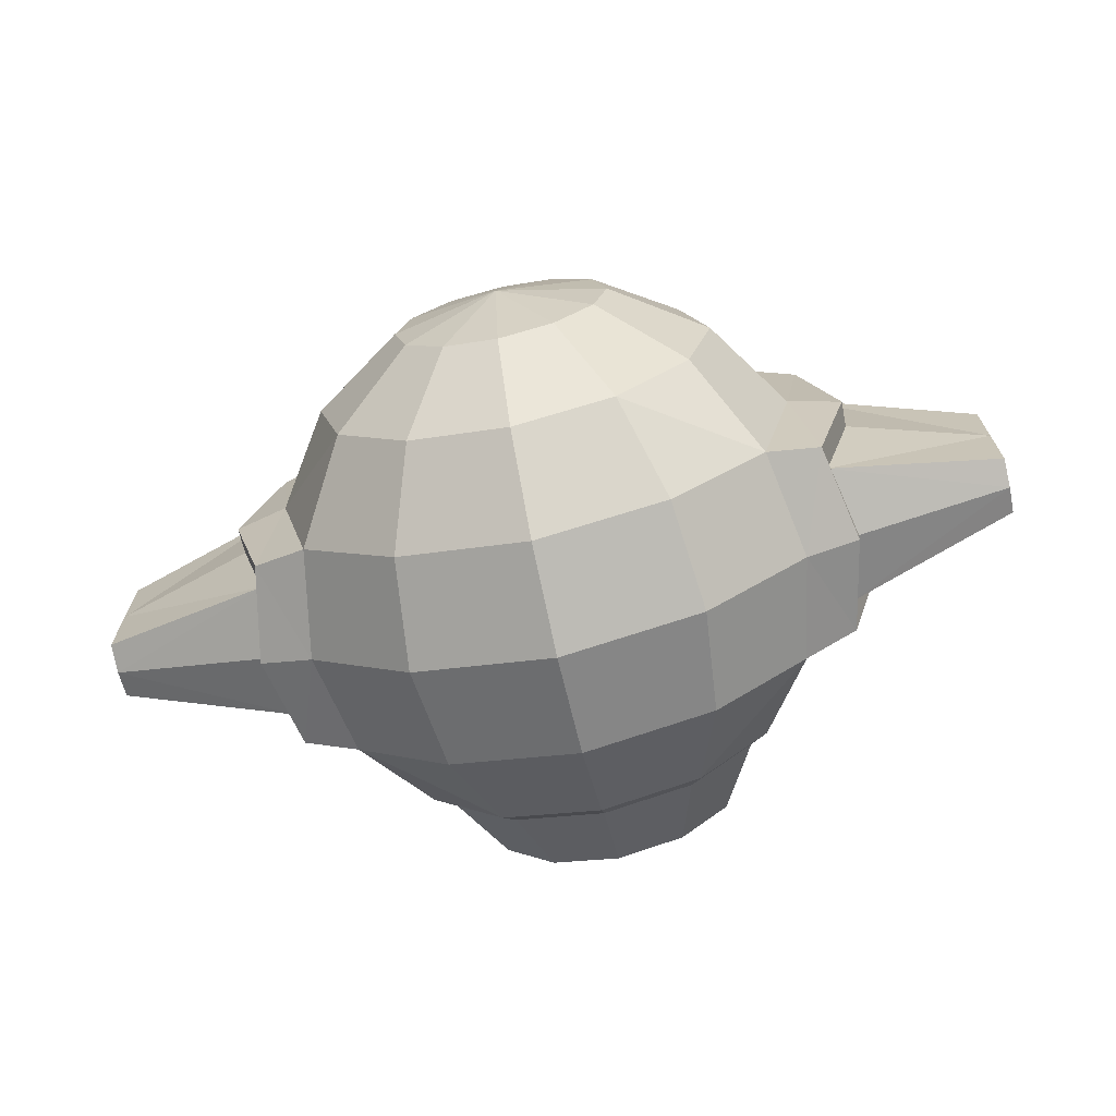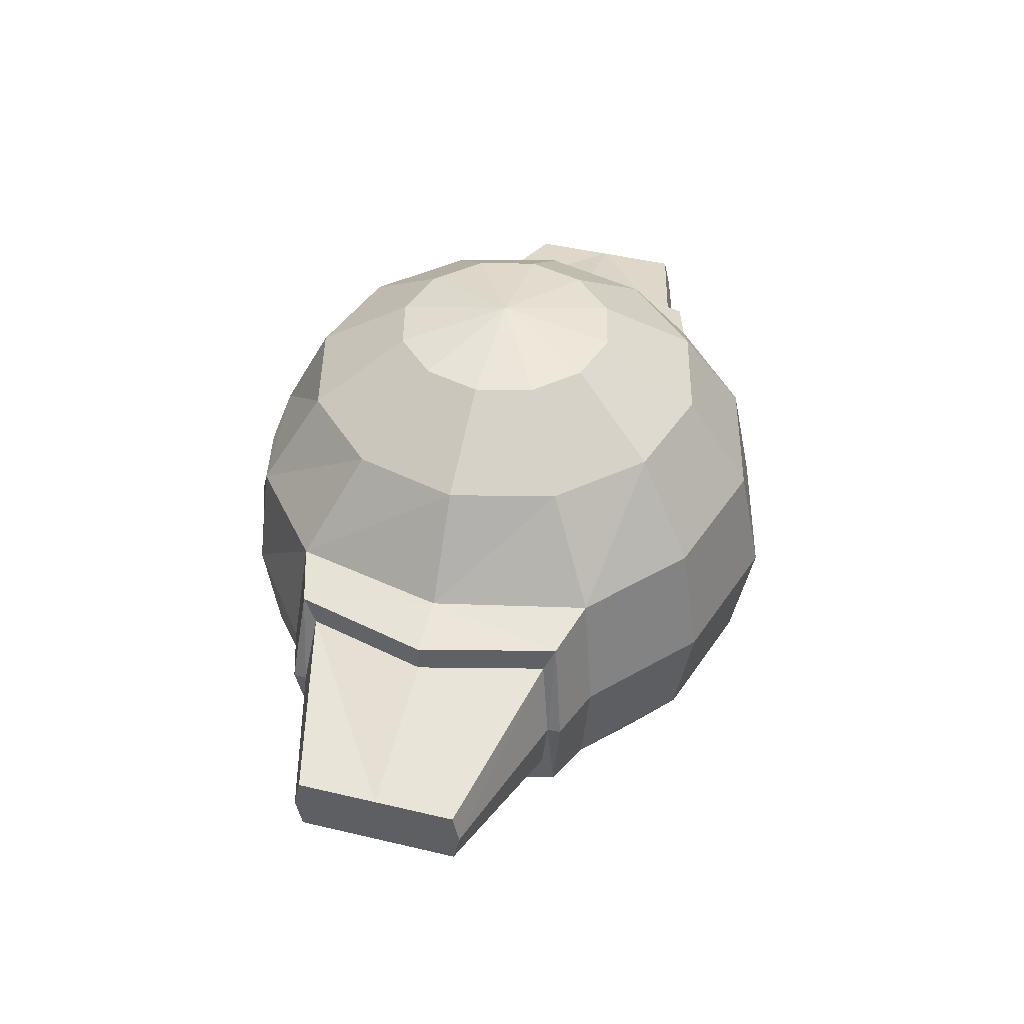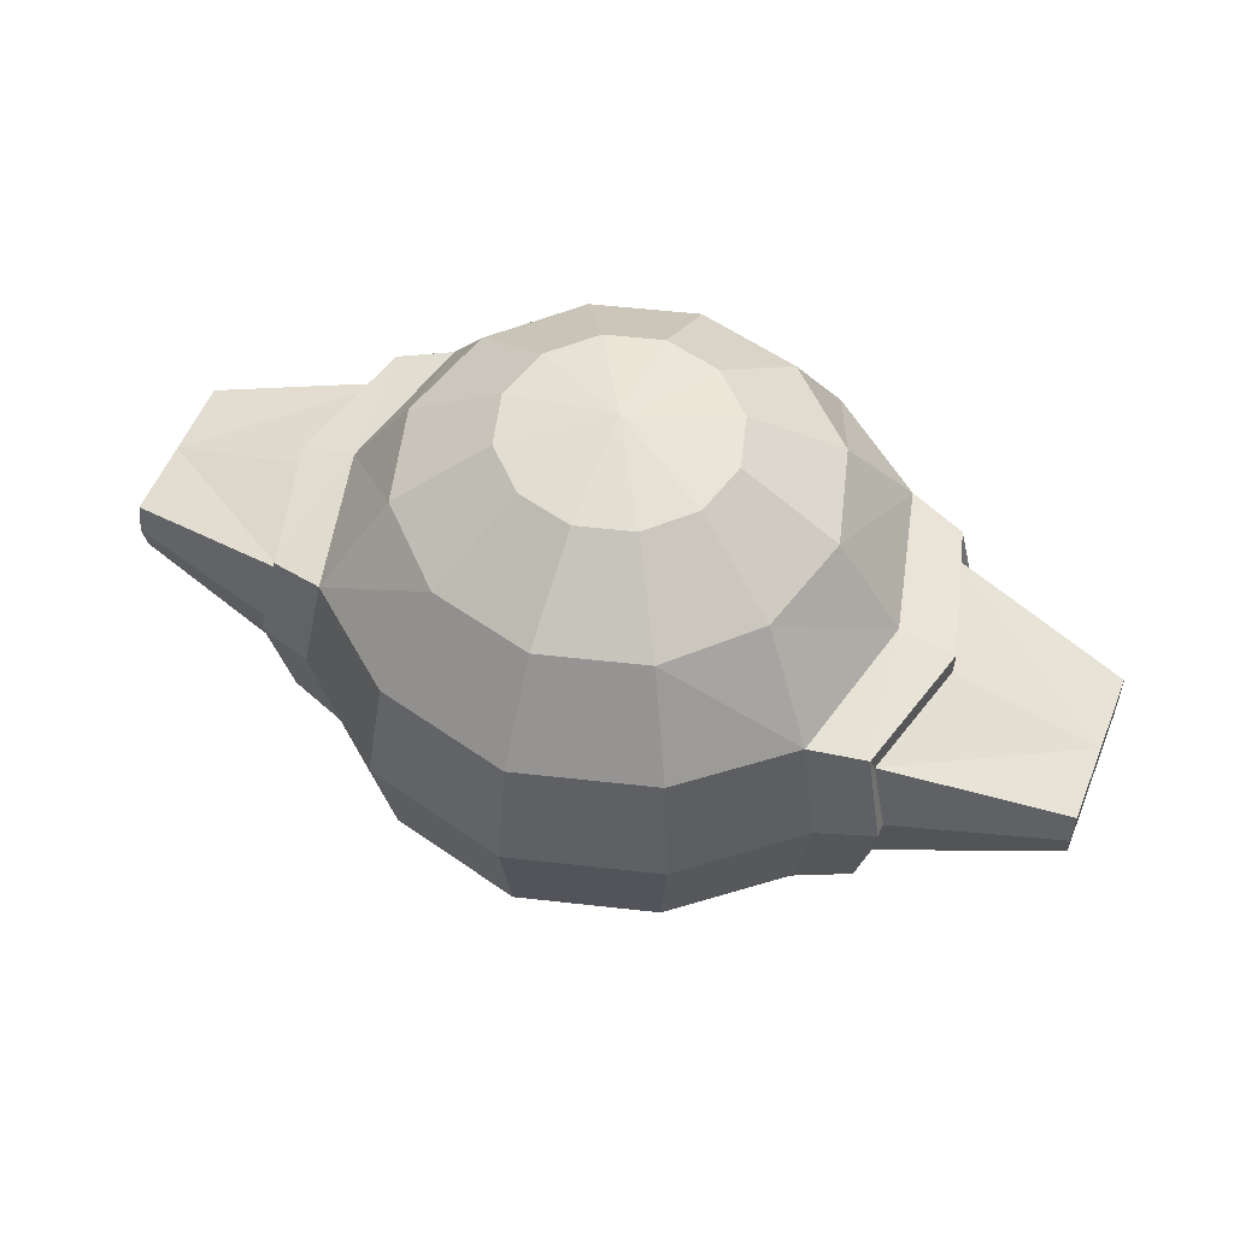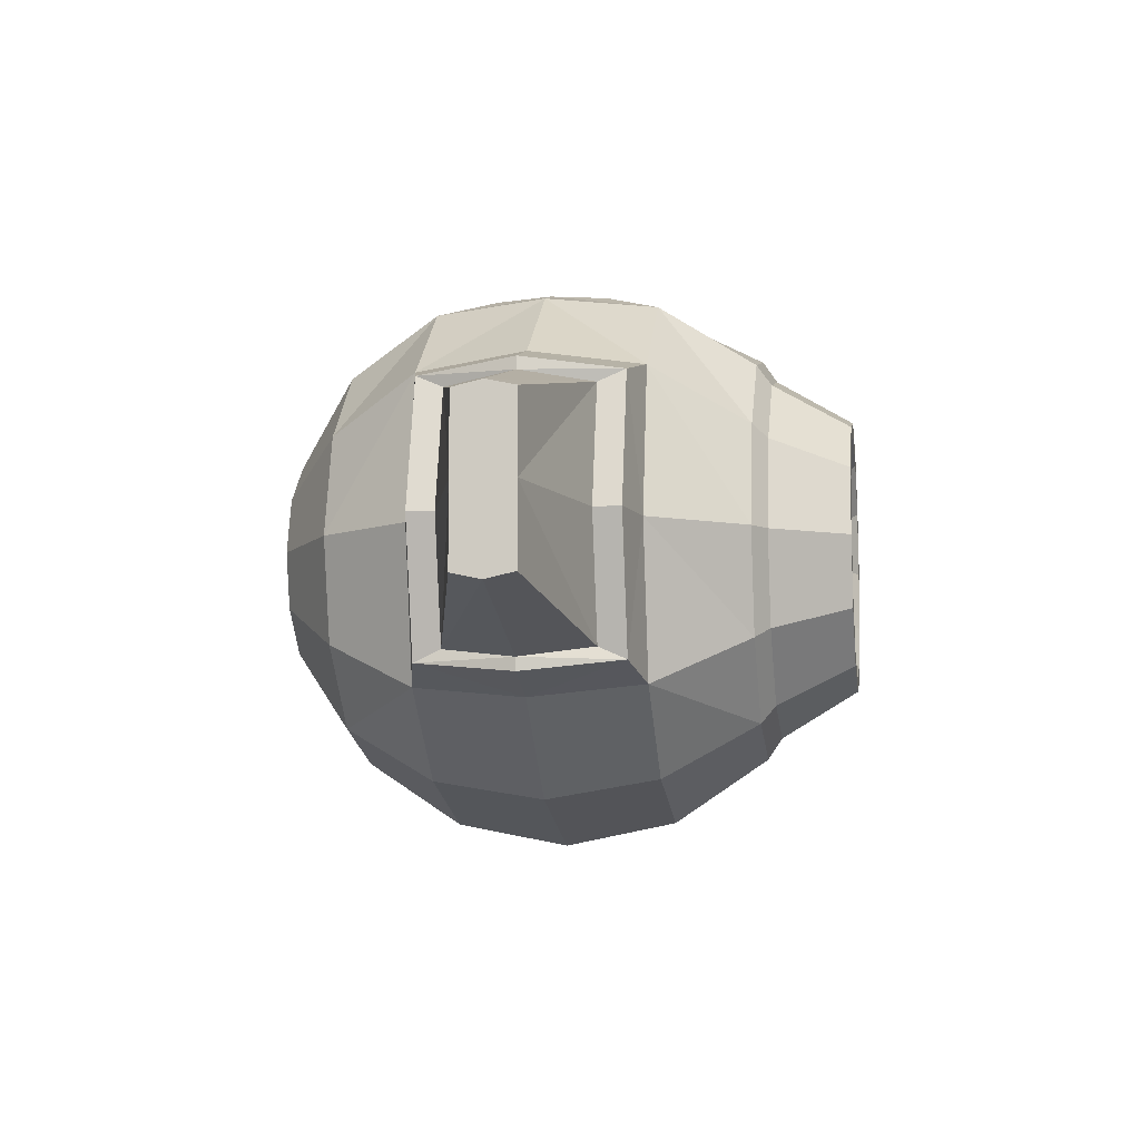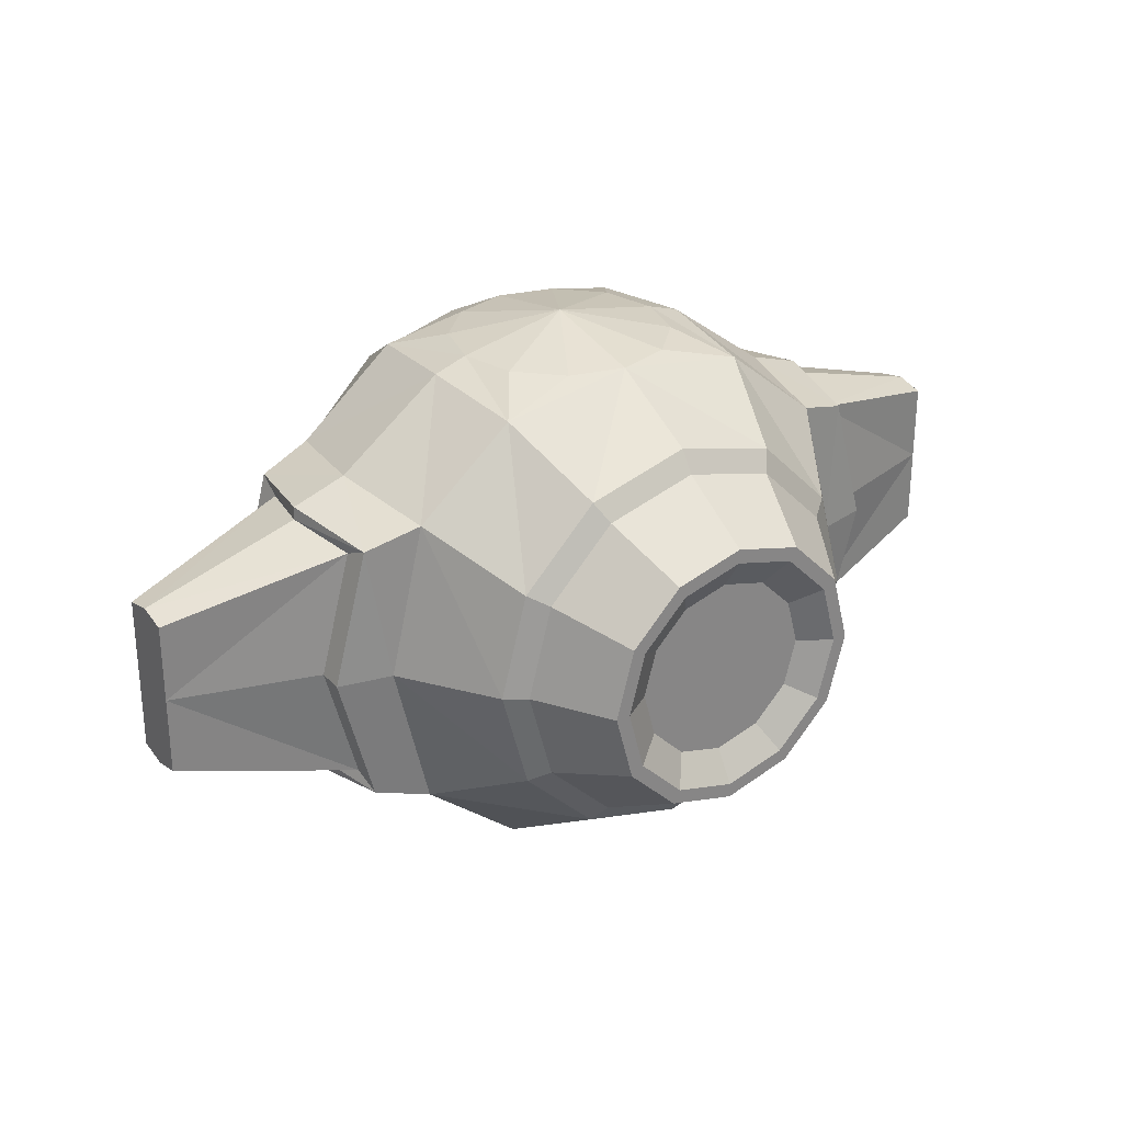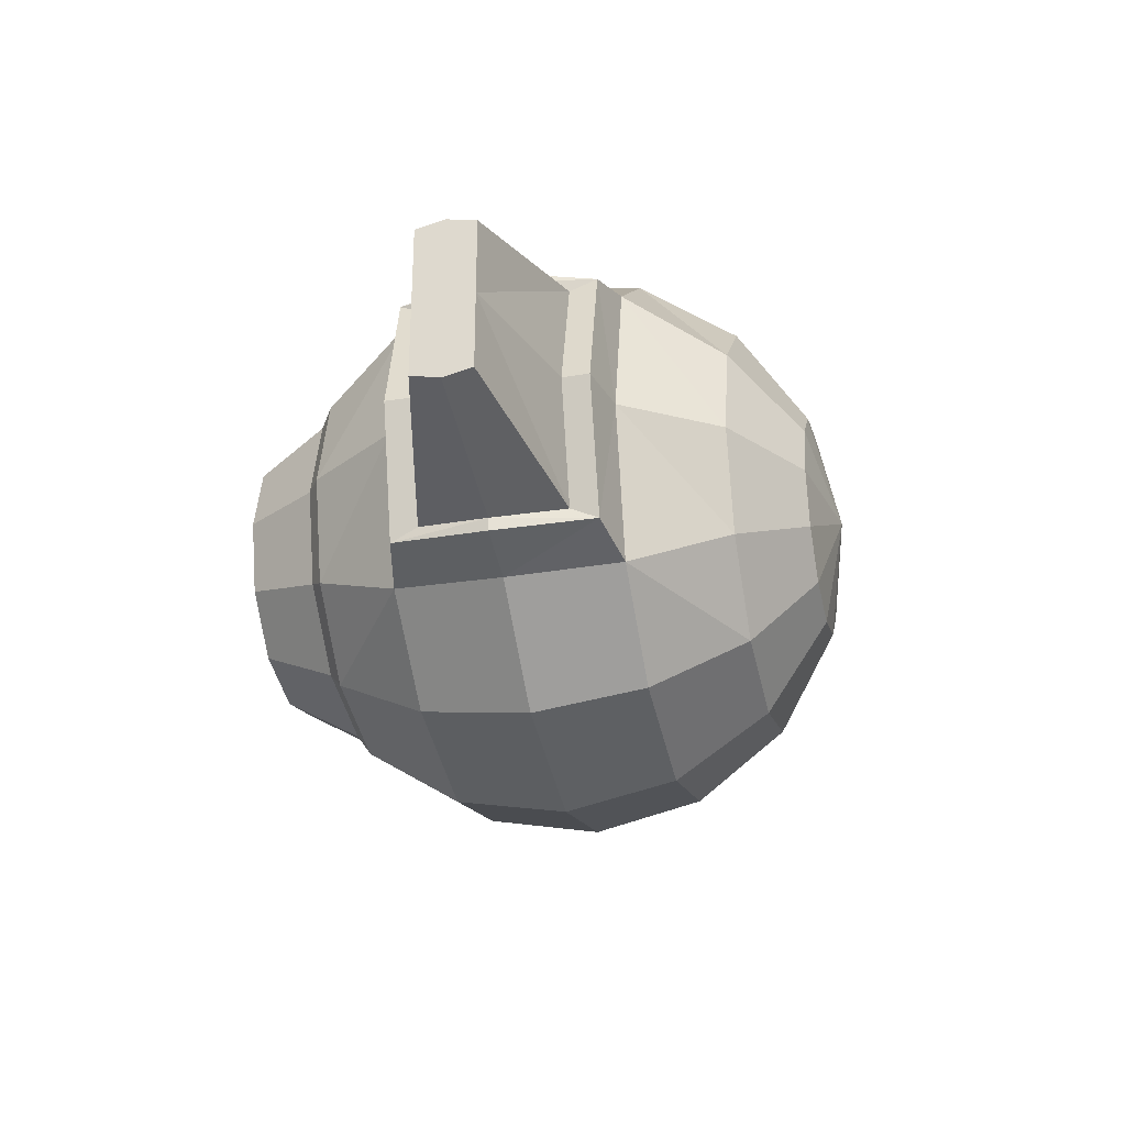
<metadata>
{"format":"obj","ext":"obj","renderer":"f3d","projection":"perspective","resolution":1024,"background":"white","views":[{"elev":-70.1,"azim":12.5,"up":"+Y"},{"elev":43.4,"azim":-74.2,"up":"+Z"},{"elev":54.9,"azim":21.8,"up":"+Z"},{"elev":-8.7,"azim":98.6,"up":"+Y"},{"elev":28.7,"azim":145.7,"up":"+Y"},{"elev":-29.9,"azim":-76.7,"up":"+Y"}]}
</metadata>
<code>
o EyeBall
v -115.7 56.06 307.3
v -115.7 -5.2e-05 318.4
v -87.63 48.55 307.3
v -67.11 28.03 307.3
v -59.6 -5e-05 307.3
v -67.11 -28.03 307.3
v -87.63 -48.55 307.3
v -115.7 -56.06 307.3
v -63.87 89.71 275.5
v -115.7 103.6 275.5
v -25.95 51.8 275.5
v -12.07 -4.5e-05 275.5
v -25.95 -51.8 275.5
v -63.87 -89.71 275.5
v -115.7 -103.6 275.5
v -115.7 128.2 228
v -47.99 117.2 228
v 1.55 76.13 228
v 19.68 -3.7e-05 228
v 1.55 -76.13 228
v -47.99 -117.2 228
v -115.7 -135.3 228
v -42.41 122.5 171.9
v 11.21 82.41 171.9
v 11.21 -82.41 171.9
v -42.41 -126.9 171.9
v -115.7 -146.5 171.9
v 1.55 76.13 115.8
v -47.99 117.2 115.8
v -47.99 -117.2 115.8
v 1.55 -76.13 115.8
v -115.7 -135.3 115.8
v -115.7 128.2 115.8
v -63.87 89.71 68.32
v -115.7 103.6 68.32
v -25.95 51.8 68.32
v -63.87 -89.71 68.32
v -25.95 -51.8 68.32
v -115.7 -103.6 68.32
v -87.63 128.2 220.5
v -115.7 139.3 171.9
v -67.11 128.2 199.9
v -59.6 128.2 171.9
v -67.11 128.2 143.9
v -87.63 128.2 123.4
v -12.07 -1.1e-05 68.32
v -22.81 -1e-05 61.15
v -35.25 46.43 61.15
v -35.25 -46.43 61.15
v -69.24 -80.42 61.15
v -115.7 -92.86 61.15
v -69.24 80.42 61.15
v -115.7 92.86 61.15
v -80.84 60.31 22.41
v -115.7 69.64 22.41
v -55.35 34.82 22.41
v -46.02 -4e-06 22.41
v -55.35 -34.82 22.41
v -80.84 -60.31 22.41
v -115.7 -69.64 22.41
v 47.4 -3.6e-05 221.8
v 29.26 67.67 221.8
v 38.92 73.25 171.9
v 29.26 67.67 122
v 19.68 -1.9e-05 115.8
v 47.4 -2e-05 122
v 29.26 -67.67 122
v 38.92 -73.25 171.9
v 29.26 -67.67 221.8
v 30.57 -61.58 135.7
v 39.36 -66.66 171.9
v 47.07 -2.2e-05 135.7
v 30.57 -61.58 208.1
v 47.07 -3.4e-05 208.1
v 39.36 66.66 171.9
v 30.57 61.58 135.7
v 30.57 61.58 208.1
v 120.2 -39.94 157.1
v 120.2 -43.23 171.9
v 120.2 -2.6e-05 157.1
v 120.2 -39.94 186.7
v 120.2 -3e-05 186.7
v 120.2 43.23 171.9
v 120.2 39.94 157.1
v 120.2 39.94 186.7
v 120.2 -2.8e-05 171.3
v -143.7 48.55 307.3
v -164.2 28.03 307.3
v -171.7 -5e-05 307.3
v -164.2 -28.03 307.3
v -143.7 -48.55 307.3
v -167.5 89.71 275.5
v -205.4 51.8 275.5
v -219.3 -4.5e-05 275.5
v -205.4 -51.8 275.5
v -167.5 -89.71 275.5
v -143.7 128.2 220.5
v -164.2 128.2 199.9
v -171.7 128.2 171.9
v -164.2 128.2 143.9
v -143.7 128.2 123.4
v -219.3 -1.1e-05 68.32
v -205.4 51.8 68.32
v -196.1 46.43 61.15
v -208.5 -1e-05 61.15
v -196.1 -46.43 61.15
v -205.4 -51.8 68.32
v -167.5 -89.71 68.32
v -162.1 -80.42 61.15
v -162.1 80.42 61.15
v -167.5 89.71 68.32
v -150.5 60.31 22.41
v -176 34.82 22.41
v -185.3 -4e-06 22.41
v -176 -34.82 22.41
v -150.5 -60.31 22.41
v -115.7 62.29 22.41
v -146.8 53.95 22.41
v -84.52 53.95 22.41
v -61.72 31.15 22.41
v -53.37 -4e-06 22.41
v -61.72 -31.15 22.41
v -84.52 -53.95 22.41
v -115.7 -62.29 22.41
v -146.8 -53.95 22.41
v -169.6 -31.15 22.41
v -178 -4e-06 22.41
v -169.6 31.15 22.41
v -155.8 23.16 32.41
v -162 -5e-06 32.41
v -138.8 40.11 32.41
v -115.7 46.32 32.41
v -92.51 40.11 32.41
v -75.55 23.16 32.41
v -69.35 -5e-06 32.41
v -75.55 -23.16 32.41
v -92.51 -40.11 32.41
v -115.7 -46.32 32.41
v -138.8 -40.11 32.41
v -155.8 -23.16 32.41
v -115.7 128.2 228
v -183.3 117.2 228
v -167.5 89.71 275.5
v -115.7 103.6 275.5
v -232.9 76.13 228
v -205.4 51.8 275.5
v -251 -3.7e-05 228
v -219.3 -4.5e-05 275.5
v -232.9 -76.13 228
v -205.4 -51.8 275.5
v -183.3 -117.2 228
v -167.5 -89.71 275.5
v -115.7 -135.3 228
v -115.7 -103.6 275.5
v -188.9 122.5 171.9
v -242.5 82.41 171.9
v -242.5 -82.41 171.9
v -188.9 -126.9 171.9
v -115.7 -146.5 171.9
v -183.3 117.2 115.8
v -232.9 76.13 115.8
v -232.9 -76.13 115.8
v -183.3 -117.2 115.8
v -115.7 -135.3 115.8
v -115.7 128.2 115.8
v -115.7 103.6 68.32
v -167.5 89.71 68.32
v -205.4 51.8 68.32
v -205.4 -51.8 68.32
v -167.5 -89.71 68.32
v -115.7 -103.6 68.32
v -143.7 128.2 123.4
v -164.2 128.2 143.9
v -171.7 128.2 171.9
v -164.2 128.2 199.9
v -143.7 128.2 220.5
v -260.6 67.67 221.8
v -278.7 -3.6e-05 221.8
v -270.3 73.25 171.9
v -260.6 67.67 122
v -251 -1.9e-05 115.8
v -278.7 -2e-05 122
v -260.6 -67.67 122
v -270.3 -73.25 171.9
v -260.6 -67.67 221.8
v -270.7 -66.66 171.9
v -261.9 -61.58 135.7
v -278.4 -2.2e-05 135.7
v -261.9 -61.58 208.1
v -278.4 -3.4e-05 208.1
v -261.9 61.58 135.7
v -270.7 66.66 171.9
v -261.9 61.58 208.1
v -351.5 -43.23 171.9
v -351.5 -39.94 157.1
v -351.5 -2.6e-05 157.1
v -351.5 -39.94 186.7
v -351.5 -3e-05 186.7
v -351.5 39.94 157.1
v -351.5 43.23 171.9
v -351.5 39.94 186.7
v -351.5 -2.8e-05 171.3
v -219.3 -1.1e-05 68.32
f 1 2 3
f 3 2 4
f 4 2 5
f 5 2 6
f 6 2 7
f 7 2 8
f 9 10 1
f 1 3 9
f 11 9 3
f 3 4 11
f 11 4 5
f 5 12 11
f 13 12 5
f 5 6 13
f 13 6 7
f 7 14 13
f 14 7 8
f 8 15 14
f 16 10 9
f 9 17 16
f 17 9 11
f 11 18 17
f 18 11 12
f 12 19 18
f 19 12 13
f 13 20 19
f 20 13 14
f 14 21 20
f 21 14 15
f 15 22 21
f 23 17 18
f 18 24 23
f 25 20 21
f 21 26 25
f 26 21 22
f 22 27 26
f 23 24 28
f 28 29 23
f 25 26 30
f 30 31 25
f 26 27 32
f 32 30 26
f 33 29 34
f 34 35 33
f 29 28 36
f 36 34 29
f 31 30 37
f 37 38 31
f 30 32 39
f 39 37 30
f 16 40 41
f 40 42 41
f 42 43 41
f 43 44 41
f 44 45 41
f 45 33 41
f 29 33 45
f 29 45 44
f 23 43 17
f 43 42 17
f 40 17 42
f 17 40 16
f 29 43 23
f 29 44 43
f 46 47 48
f 48 36 46
f 46 38 49
f 49 47 46
f 37 50 49
f 49 38 37
f 37 39 51
f 51 50 37
f 35 34 52
f 52 53 35
f 36 48 52
f 52 34 36
f 53 52 54
f 54 55 53
f 52 48 56
f 56 54 52
f 48 47 57
f 57 56 48
f 47 49 58
f 58 57 47
f 49 50 59
f 59 58 49
f 50 51 60
f 60 59 50
f 19 61 62
f 62 18 19
f 24 18 62
f 62 63 24
f 24 63 64
f 64 28 24
f 65 28 64
f 64 66 65
f 65 66 67
f 67 31 65
f 25 31 67
f 67 68 25
f 25 68 69
f 69 20 25
f 19 20 69
f 69 61 19
f 67 70 71
f 71 68 67
f 67 66 72
f 72 70 67
f 69 68 71
f 71 73 69
f 61 69 73
f 73 74 61
f 64 63 75
f 75 76 64
f 66 64 76
f 76 72 66
f 62 77 75
f 75 63 62
f 62 61 74
f 74 77 62
f 70 78 79
f 79 71 70
f 70 72 80
f 80 78 70
f 73 71 79
f 79 81 73
f 73 81 82
f 82 74 73
f 76 75 83
f 83 84 76
f 76 84 80
f 80 72 76
f 77 85 83
f 83 75 77
f 77 74 82
f 82 85 77
f 79 78 80
f 80 86 79
f 86 82 81
f 81 79 86
f 83 86 80
f 80 84 83
f 86 83 85
f 85 82 86
f 1 87 2
f 87 88 2
f 88 89 2
f 89 90 2
f 90 91 2
f 91 8 2
f 92 87 1
f 1 10 92
f 93 88 87
f 87 92 93
f 93 94 89
f 89 88 93
f 95 90 89
f 89 94 95
f 95 96 91
f 91 90 95
f 96 15 8
f 8 91 96
f 16 41 97
f 97 41 98
f 98 41 99
f 99 41 100
f 100 41 101
f 101 41 33
f 102 103 104
f 104 105 102
f 102 105 106
f 106 107 102
f 108 107 106
f 106 109 108
f 108 109 51
f 51 39 108
f 35 53 110
f 110 111 35
f 103 111 110
f 110 104 103
f 53 55 112
f 112 110 53
f 110 112 113
f 113 104 110
f 104 113 114
f 114 105 104
f 105 114 115
f 115 106 105
f 106 115 116
f 116 109 106
f 109 116 60
f 60 51 109
f 55 117 118
f 118 112 55
f 55 54 119
f 119 117 55
f 56 120 119
f 119 54 56
f 57 121 120
f 120 56 57
f 57 58 122
f 122 121 57
f 58 59 123
f 123 122 58
f 60 124 123
f 123 59 60
f 60 116 125
f 125 124 60
f 115 126 125
f 125 116 115
f 114 127 126
f 126 115 114
f 114 113 128
f 128 127 114
f 113 112 118
f 118 128 113
f 128 129 130
f 130 127 128
f 118 131 129
f 129 128 118
f 117 132 131
f 131 118 117
f 117 119 133
f 133 132 117
f 119 120 134
f 134 133 119
f 120 121 135
f 135 134 120
f 122 136 135
f 135 121 122
f 122 123 137
f 137 136 122
f 124 138 137
f 137 123 124
f 124 125 139
f 139 138 124
f 126 140 139
f 139 125 126
f 126 127 130
f 130 140 126
f 131 132 133
f 131 133 134
f 131 134 135
f 131 135 136
f 131 136 137
f 131 137 138
f 131 138 139
f 131 139 140
f 131 140 130
f 131 130 129
f 65 31 38
f 38 46 65
f 28 65 46
f 46 36 28
f 141 142 143
f 143 144 141
f 142 145 146
f 146 143 142
f 145 147 148
f 148 146 145
f 147 149 150
f 150 148 147
f 149 151 152
f 152 150 149
f 151 153 154
f 154 152 151
f 155 156 145
f 145 142 155
f 157 158 151
f 151 149 157
f 158 159 153
f 153 151 158
f 155 160 161
f 161 156 155
f 157 162 163
f 163 158 157
f 158 163 164
f 164 159 158
f 165 166 167
f 167 160 165
f 160 167 168
f 168 161 160
f 162 169 170
f 170 163 162
f 163 170 171
f 171 164 163
f 160 172 165
f 160 173 172
f 155 142 174
f 174 142 175
f 176 175 142
f 142 141 176
f 160 155 174
f 160 174 173
f 147 145 177
f 177 178 147
f 156 179 177
f 177 145 156
f 156 161 180
f 180 179 156
f 181 182 180
f 180 161 181
f 181 162 183
f 183 182 181
f 157 184 183
f 183 162 157
f 157 149 185
f 185 184 157
f 147 178 185
f 185 149 147
f 183 184 186
f 186 187 183
f 183 187 188
f 188 182 183
f 185 189 186
f 186 184 185
f 178 190 189
f 189 185 178
f 180 191 192
f 192 179 180
f 182 188 191
f 191 180 182
f 177 179 192
f 192 193 177
f 177 193 190
f 190 178 177
f 187 186 194
f 194 195 187
f 187 195 196
f 196 188 187
f 189 197 194
f 194 186 189
f 189 190 198
f 198 197 189
f 191 199 200
f 200 192 191
f 191 188 196
f 196 199 191
f 193 192 200
f 200 201 193
f 193 201 198
f 198 190 193
f 194 202 196
f 196 195 194
f 202 194 197
f 197 198 202
f 200 199 196
f 196 202 200
f 202 198 201
f 201 200 202
f 181 203 169
f 169 162 181
f 161 168 203
f 203 181 161

</code>
